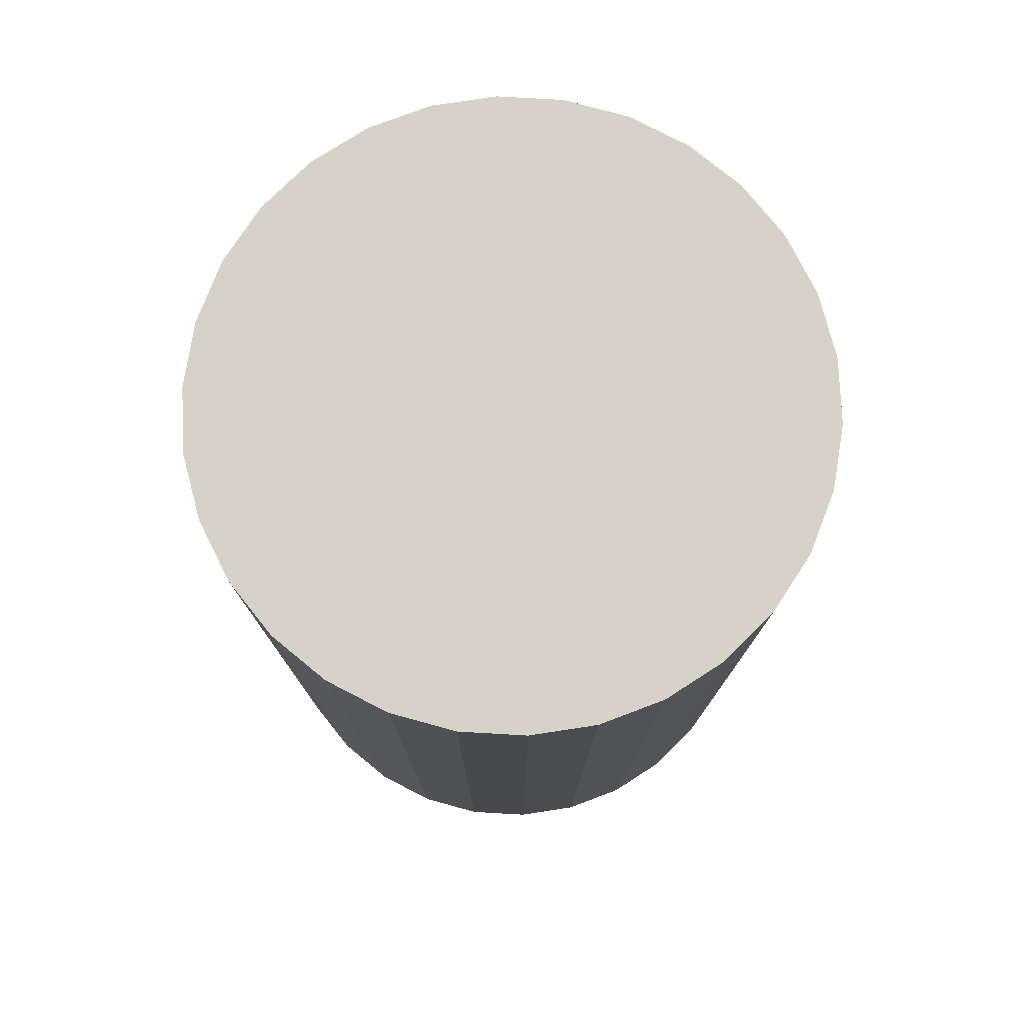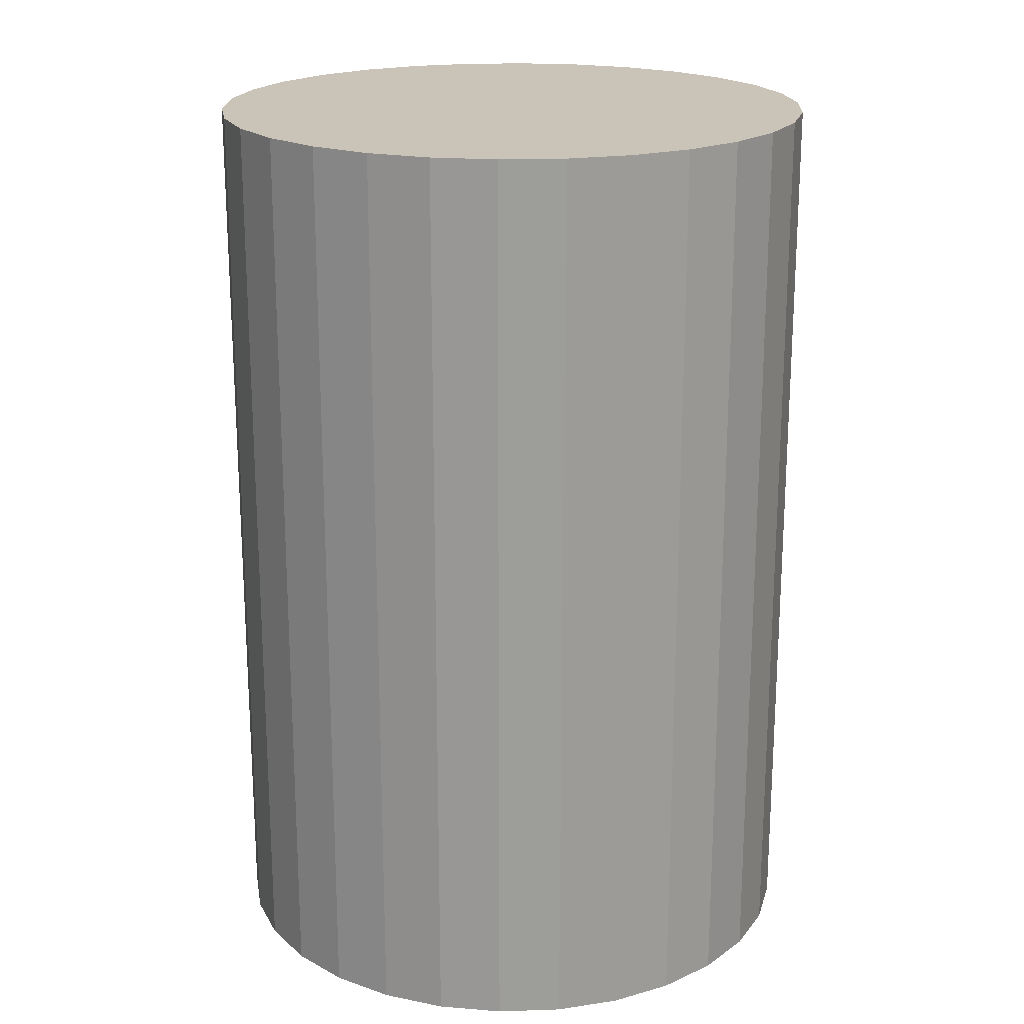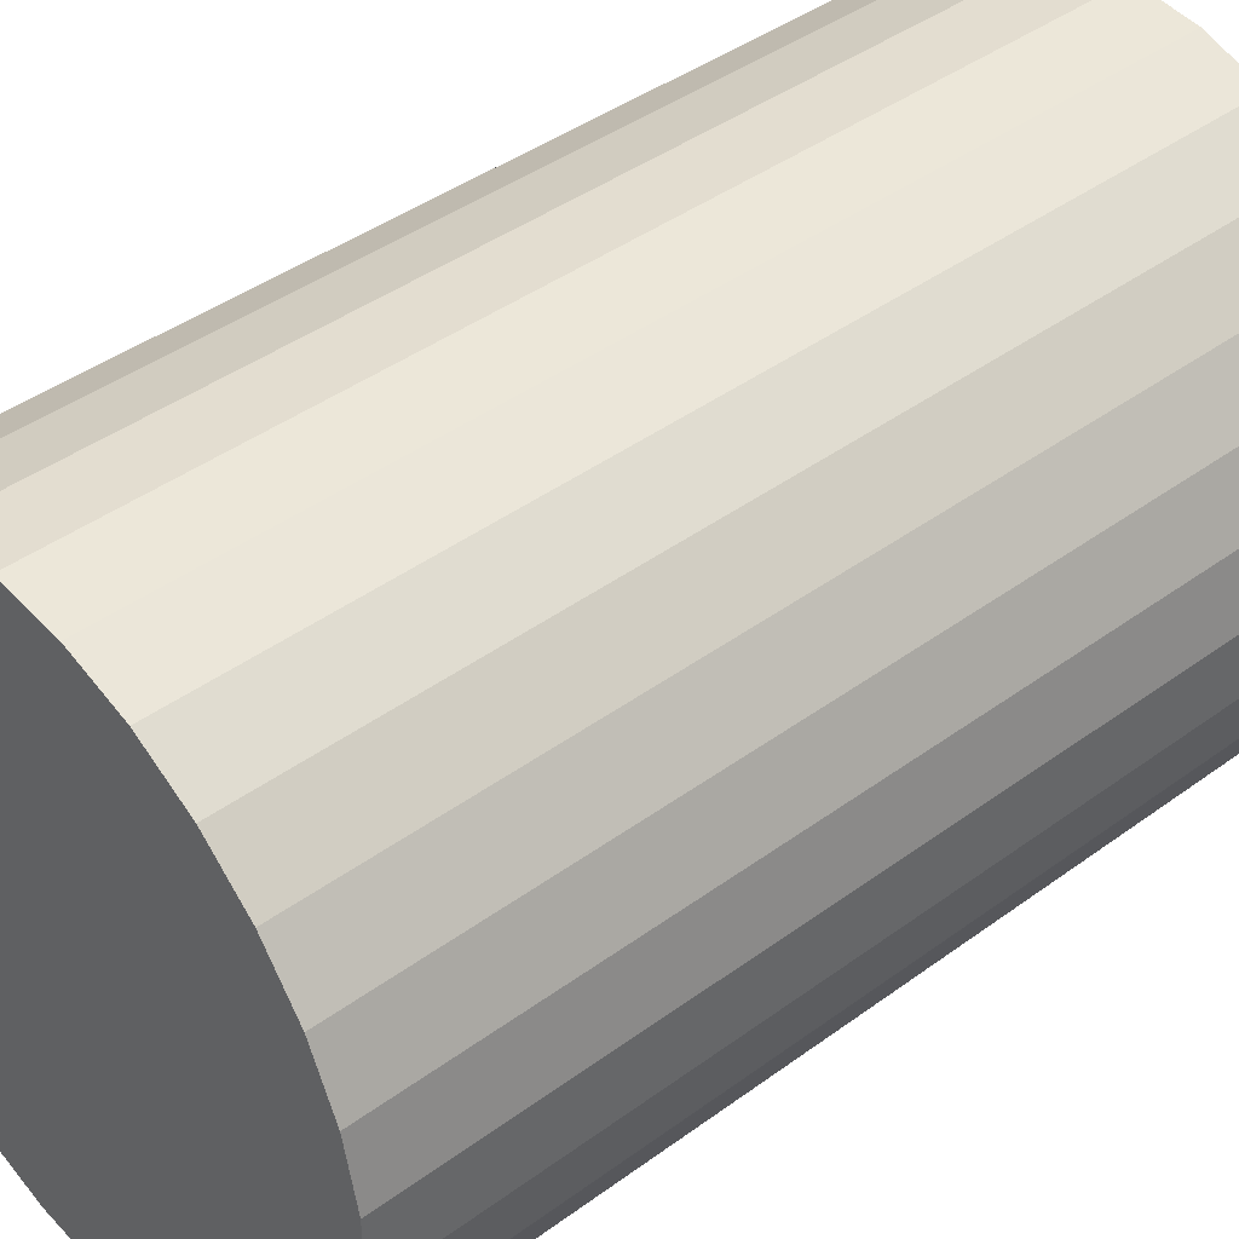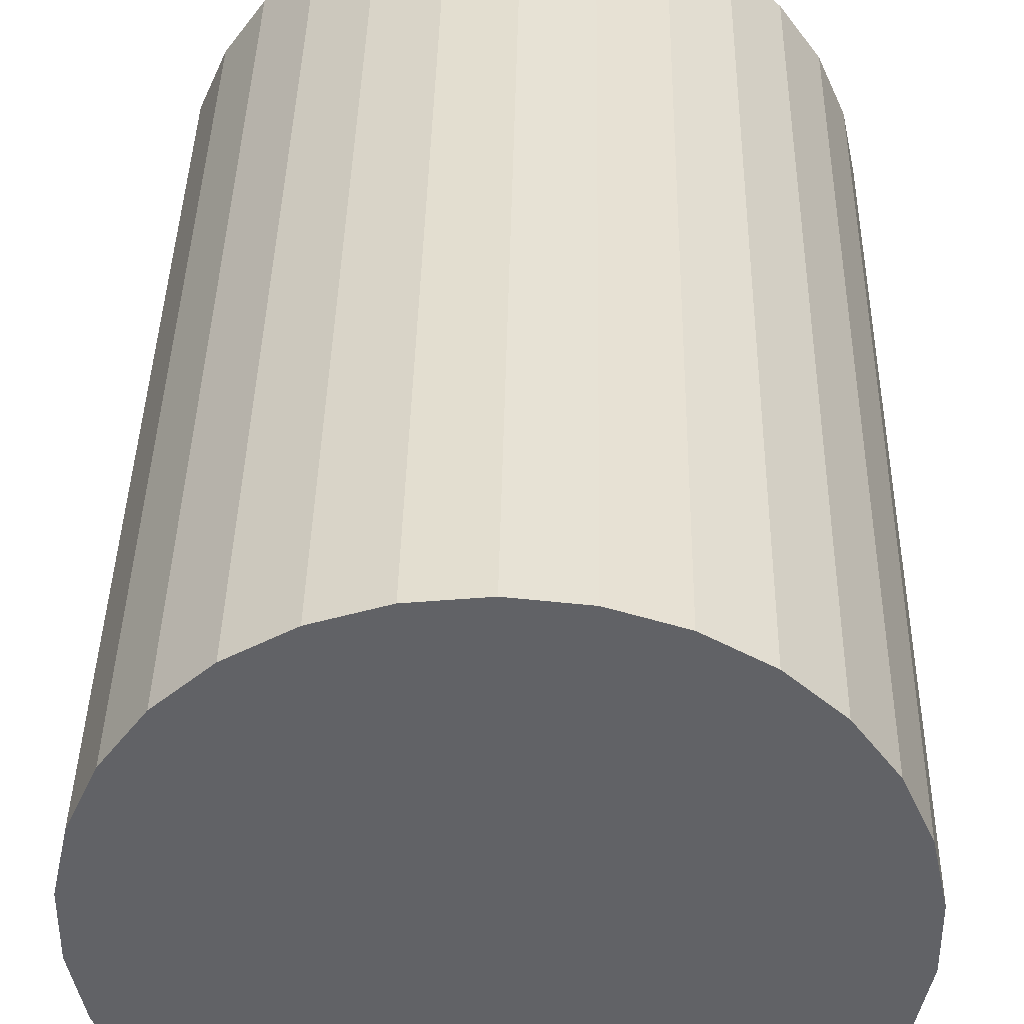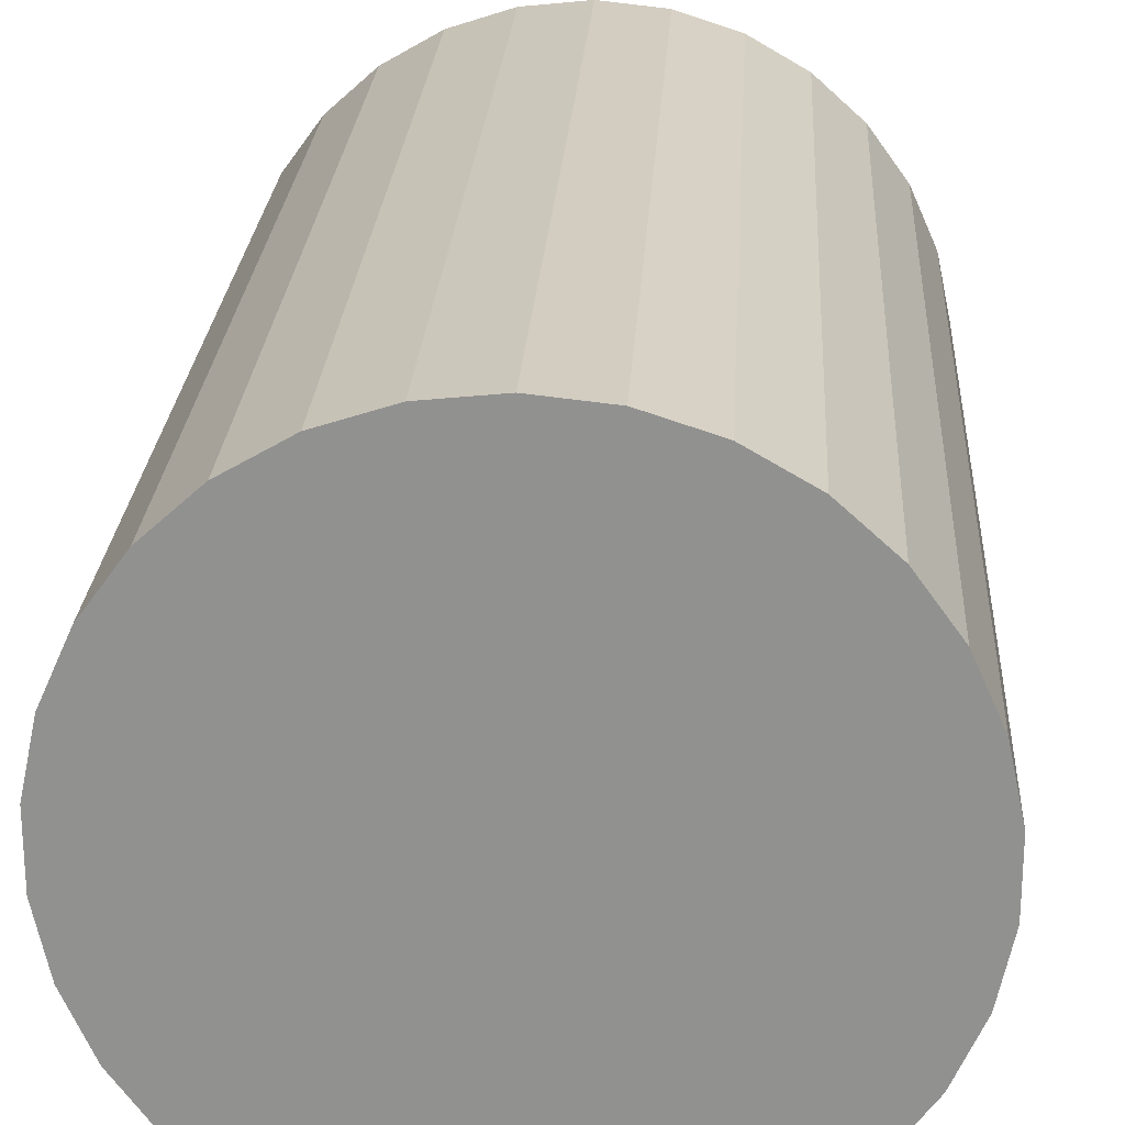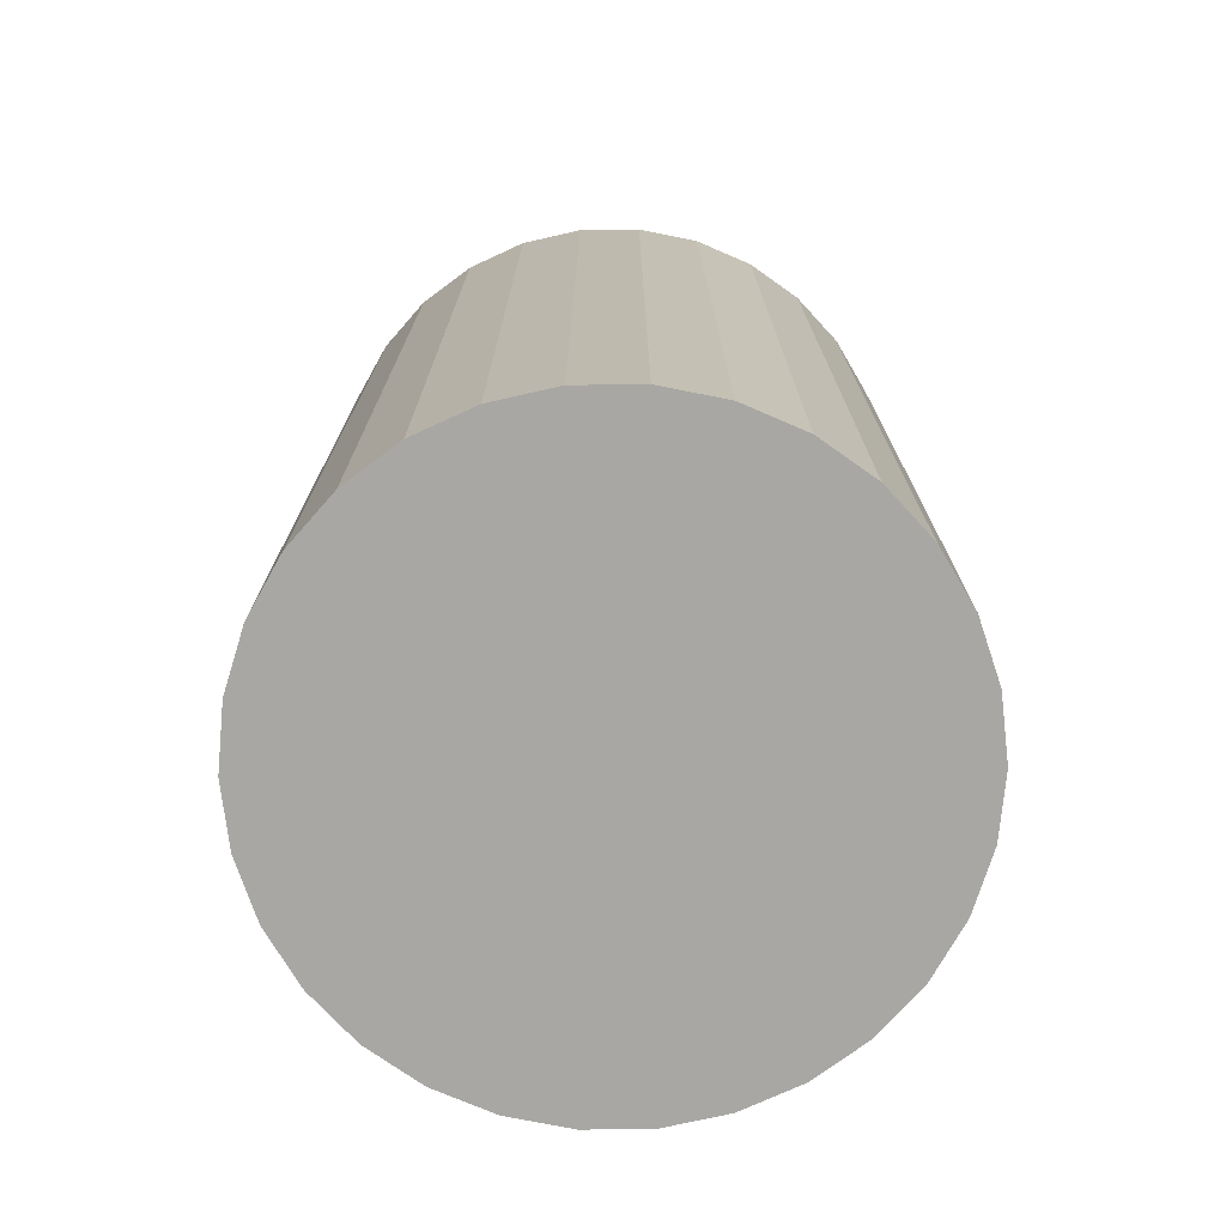
<metadata>
{"format":"obj","ext":"obj","renderer":"f3d","projection":"perspective","resolution":1024,"background":"white","views":[{"elev":77.6,"azim":129.3,"up":"+Z"},{"elev":20.0,"azim":110.5,"up":"+Z"},{"elev":41.9,"azim":-131.4,"up":"+Y"},{"elev":39.2,"azim":-178.9,"up":"+Y"},{"elev":23.6,"azim":3.3,"up":"+Y"},{"elev":-74.4,"azim":138.7,"up":"+Z"}]}
</metadata>
<code>
o Shape_IndexedFaceSet_Shape_IndexedFaceSet.002
v -0 0.1 -0
v 0.02079 0.09781 -0
v 0.04067 0.09136 -0
v 0.05878 0.0809 -0
v 0.07432 0.06691 -0
v 0.0866 0.05 -0
v 0.09511 0.0309 -0
v 0.09945 0.01045 -0
v 0.09945 -0.01045 -0
v 0.09511 -0.0309 -0
v 0.0866 -0.05 0
v 0.07432 -0.06691 0
v 0.05878 -0.0809 0
v 0.04067 -0.09136 0
v 0.02079 -0.09781 0
v 0 -0.1 0
v -0.02079 -0.09781 0
v -0.04067 -0.09136 0
v -0.05878 -0.0809 0
v -0.07432 -0.06691 0
v -0.0866 -0.05 0
v -0.09511 -0.0309 0
v -0.09945 -0.01045 0
v -0.09945 0.01045 0
v -0.09511 0.0309 0
v -0.0866 0.05 -0
v -0.07432 0.06691 -0
v -0.05878 0.0809 -0
v -0.04067 0.09136 -0
v -0.02079 0.09781 -0
v -0 0.1 -0.3
v -0.02079 0.09781 -0.3
v -0.04067 0.09136 -0.3
v -0.05878 0.0809 -0.3
v -0.07432 0.06691 -0.3
v -0.0866 0.05 -0.3
v -0.09511 0.0309 -0.3
v -0.09945 0.01045 -0.3
v -0.09945 -0.01045 -0.3
v -0.09511 -0.0309 -0.3
v -0.0866 -0.05 -0.3
v -0.07432 -0.06691 -0.3
v -0.05878 -0.0809 -0.3
v -0.04067 -0.09136 -0.3
v -0.02079 -0.09781 -0.3
v -0 -0.1 -0.3
v 0.02079 -0.09781 -0.3
v 0.04067 -0.09136 -0.3
v 0.05878 -0.0809 -0.3
v 0.07432 -0.06691 -0.3
v 0.0866 -0.05 -0.3
v 0.09511 -0.0309 -0.3
v 0.09945 -0.01045 -0.3
v 0.09945 0.01045 -0.3
v 0.09511 0.0309 -0.3
v 0.0866 0.05 -0.3
v 0.07432 0.06691 -0.3
v 0.05878 0.0809 -0.3
v 0.04067 0.09136 -0.3
v 0.02079 0.09781 -0.3
f 23 22 24
f 25 24 22
f 22 21 25
f 26 25 21
f 21 20 26
f 27 26 20
f 20 19 27
f 28 27 19
f 19 18 28
f 29 28 18
f 18 17 29
f 30 29 17
f 17 16 30
f 1 30 16
f 16 15 1
f 2 1 15
f 15 14 2
f 3 2 14
f 14 13 3
f 4 3 13
f 13 12 4
f 5 4 12
f 12 11 5
f 6 5 11
f 11 10 6
f 7 6 10
f 10 9 7
f 8 7 9
o Shape_IndexedFaceSet.001_Shape_IndexedFaceSet.003
v -0 0.1 -0
v 0.02079 0.09781 -0
v 0.04067 0.09136 -0
v 0.05878 0.0809 -0
v 0.07432 0.06691 -0
v 0.0866 0.05 -0
v 0.09511 0.0309 -0
v 0.09945 0.01045 -0
v 0.09945 -0.01045 -0
v 0.09511 -0.0309 -0
v 0.0866 -0.05 0
v 0.07432 -0.06691 0
v 0.05878 -0.0809 0
v 0.04067 -0.09136 0
v 0.02079 -0.09781 0
v 0 -0.1 0
v -0.02079 -0.09781 0
v -0.04067 -0.09136 0
v -0.05878 -0.0809 0
v -0.07432 -0.06691 0
v -0.0866 -0.05 0
v -0.09511 -0.0309 0
v -0.09945 -0.01045 0
v -0.09945 0.01045 0
v -0.09511 0.0309 0
v -0.0866 0.05 -0
v -0.07432 0.06691 -0
v -0.05878 0.0809 -0
v -0.04067 0.09136 -0
v -0.02079 0.09781 -0
v -0 0.1 -0.3
v -0.02079 0.09781 -0.3
v -0.04067 0.09136 -0.3
v -0.05878 0.0809 -0.3
v -0.07432 0.06691 -0.3
v -0.0866 0.05 -0.3
v -0.09511 0.0309 -0.3
v -0.09945 0.01045 -0.3
v -0.09945 -0.01045 -0.3
v -0.09511 -0.0309 -0.3
v -0.0866 -0.05 -0.3
v -0.07432 -0.06691 -0.3
v -0.05878 -0.0809 -0.3
v -0.04067 -0.09136 -0.3
v -0.02079 -0.09781 -0.3
v -0 -0.1 -0.3
v 0.02079 -0.09781 -0.3
v 0.04067 -0.09136 -0.3
v 0.05878 -0.0809 -0.3
v 0.07432 -0.06691 -0.3
v 0.0866 -0.05 -0.3
v 0.09511 -0.0309 -0.3
v 0.09945 -0.01045 -0.3
v 0.09945 0.01045 -0.3
v 0.09511 0.0309 -0.3
v 0.0866 0.05 -0.3
v 0.07432 0.06691 -0.3
v 0.05878 0.0809 -0.3
v 0.04067 0.09136 -0.3
v 0.02079 0.09781 -0.3
f 113 112 114
f 115 114 112
f 112 111 115
f 116 115 111
f 111 110 116
f 117 116 110
f 110 109 117
f 118 117 109
f 109 108 118
f 119 118 108
f 108 107 119
f 120 119 107
f 107 106 120
f 91 120 106
f 106 105 91
f 92 91 105
f 105 104 92
f 93 92 104
f 104 103 93
f 94 93 103
f 103 102 94
f 95 94 102
f 102 101 95
f 96 95 101
f 101 100 96
f 97 96 100
f 100 99 97
f 98 97 99
o Shape_IndexedFaceSet.002_Shape_IndexedFaceSet.004
v -0 0.1 -0
v 0.02079 0.09781 -0
v 0.04067 0.09136 -0
v 0.05878 0.0809 -0
v 0.07432 0.06691 -0
v 0.0866 0.05 -0
v 0.09511 0.0309 -0
v 0.09945 0.01045 -0
v 0.09945 -0.01045 -0
v 0.09511 -0.0309 -0
v 0.0866 -0.05 0
v 0.07432 -0.06691 0
v 0.05878 -0.0809 0
v 0.04067 -0.09136 0
v 0.02079 -0.09781 0
v 0 -0.1 0
v -0.02079 -0.09781 0
v -0.04067 -0.09136 0
v -0.05878 -0.0809 0
v -0.07432 -0.06691 0
v -0.0866 -0.05 0
v -0.09511 -0.0309 0
v -0.09945 -0.01045 0
v -0.09945 0.01045 0
v -0.09511 0.0309 0
v -0.0866 0.05 -0
v -0.07432 0.06691 -0
v -0.05878 0.0809 -0
v -0.04067 0.09136 -0
v -0.02079 0.09781 -0
v -0 0.1 -0.3
v -0.02079 0.09781 -0.3
v -0.04067 0.09136 -0.3
v -0.05878 0.0809 -0.3
v -0.07432 0.06691 -0.3
v -0.0866 0.05 -0.3
v -0.09511 0.0309 -0.3
v -0.09945 0.01045 -0.3
v -0.09945 -0.01045 -0.3
v -0.09511 -0.0309 -0.3
v -0.0866 -0.05 -0.3
v -0.07432 -0.06691 -0.3
v -0.05878 -0.0809 -0.3
v -0.04067 -0.09136 -0.3
v -0.02079 -0.09781 -0.3
v -0 -0.1 -0.3
v 0.02079 -0.09781 -0.3
v 0.04067 -0.09136 -0.3
v 0.05878 -0.0809 -0.3
v 0.07432 -0.06691 -0.3
v 0.0866 -0.05 -0.3
v 0.09511 -0.0309 -0.3
v 0.09945 -0.01045 -0.3
v 0.09945 0.01045 -0.3
v 0.09511 0.0309 -0.3
v 0.0866 0.05 -0.3
v 0.07432 0.06691 -0.3
v 0.05878 0.0809 -0.3
v 0.04067 0.09136 -0.3
v 0.02079 0.09781 -0.3
f 166 167 136
f 135 136 167
f 167 168 135
f 134 135 168
f 168 169 134
f 133 134 169
f 169 170 133
f 132 133 170
f 170 171 132
f 131 132 171
f 171 172 131
f 130 131 172
f 172 173 130
f 129 130 173
f 173 174 129
f 128 129 174
f 174 175 128
f 127 128 175
f 175 176 127
f 126 127 176
f 176 177 126
f 125 126 177
f 177 178 125
f 124 125 178
f 178 179 124
f 123 124 179
f 179 180 123
f 122 123 180
f 180 151 122
f 121 122 151
o Shape_IndexedFaceSet.003_Shape_IndexedFaceSet.005
v -0 0.1 -0
v 0.02079 0.09781 -0
v 0.04067 0.09136 -0
v 0.05878 0.0809 -0
v 0.07432 0.06691 -0
v 0.0866 0.05 -0
v 0.09511 0.0309 -0
v 0.09945 0.01045 -0
v 0.09945 -0.01045 -0
v 0.09511 -0.0309 -0
v 0.0866 -0.05 0
v 0.07432 -0.06691 0
v 0.05878 -0.0809 0
v 0.04067 -0.09136 0
v 0.02079 -0.09781 0
v 0 -0.1 0
v -0.02079 -0.09781 0
v -0.04067 -0.09136 0
v -0.05878 -0.0809 0
v -0.07432 -0.06691 0
v -0.0866 -0.05 0
v -0.09511 -0.0309 0
v -0.09945 -0.01045 0
v -0.09945 0.01045 0
v -0.09511 0.0309 0
v -0.0866 0.05 -0
v -0.07432 0.06691 -0
v -0.05878 0.0809 -0
v -0.04067 0.09136 -0
v -0.02079 0.09781 -0
v -0 0.1 -0.3
v -0.02079 0.09781 -0.3
v -0.04067 0.09136 -0.3
v -0.05878 0.0809 -0.3
v -0.07432 0.06691 -0.3
v -0.0866 0.05 -0.3
v -0.09511 0.0309 -0.3
v -0.09945 0.01045 -0.3
v -0.09945 -0.01045 -0.3
v -0.09511 -0.0309 -0.3
v -0.0866 -0.05 -0.3
v -0.07432 -0.06691 -0.3
v -0.05878 -0.0809 -0.3
v -0.04067 -0.09136 -0.3
v -0.02079 -0.09781 -0.3
v -0 -0.1 -0.3
v 0.02079 -0.09781 -0.3
v 0.04067 -0.09136 -0.3
v 0.05878 -0.0809 -0.3
v 0.07432 -0.06691 -0.3
v 0.0866 -0.05 -0.3
v 0.09511 -0.0309 -0.3
v 0.09945 -0.01045 -0.3
v 0.09945 0.01045 -0.3
v 0.09511 0.0309 -0.3
v 0.0866 0.05 -0.3
v 0.07432 0.06691 -0.3
v 0.05878 0.0809 -0.3
v 0.04067 0.09136 -0.3
v 0.02079 0.09781 -0.3
f 211 212 181
f 210 181 212
f 212 213 210
f 209 210 213
f 213 214 209
f 208 209 214
f 214 215 208
f 207 208 215
f 215 216 207
f 206 207 216
f 216 217 206
f 205 206 217
f 217 218 205
f 204 205 218
f 218 219 204
f 203 204 219
f 219 220 203
f 202 203 220
f 220 221 202
f 201 202 221
f 221 222 201
f 200 201 222
f 222 223 200
f 199 200 223
f 223 224 199
f 198 199 224
f 224 225 198
f 197 198 225
f 225 226 197
f 196 197 226

</code>
